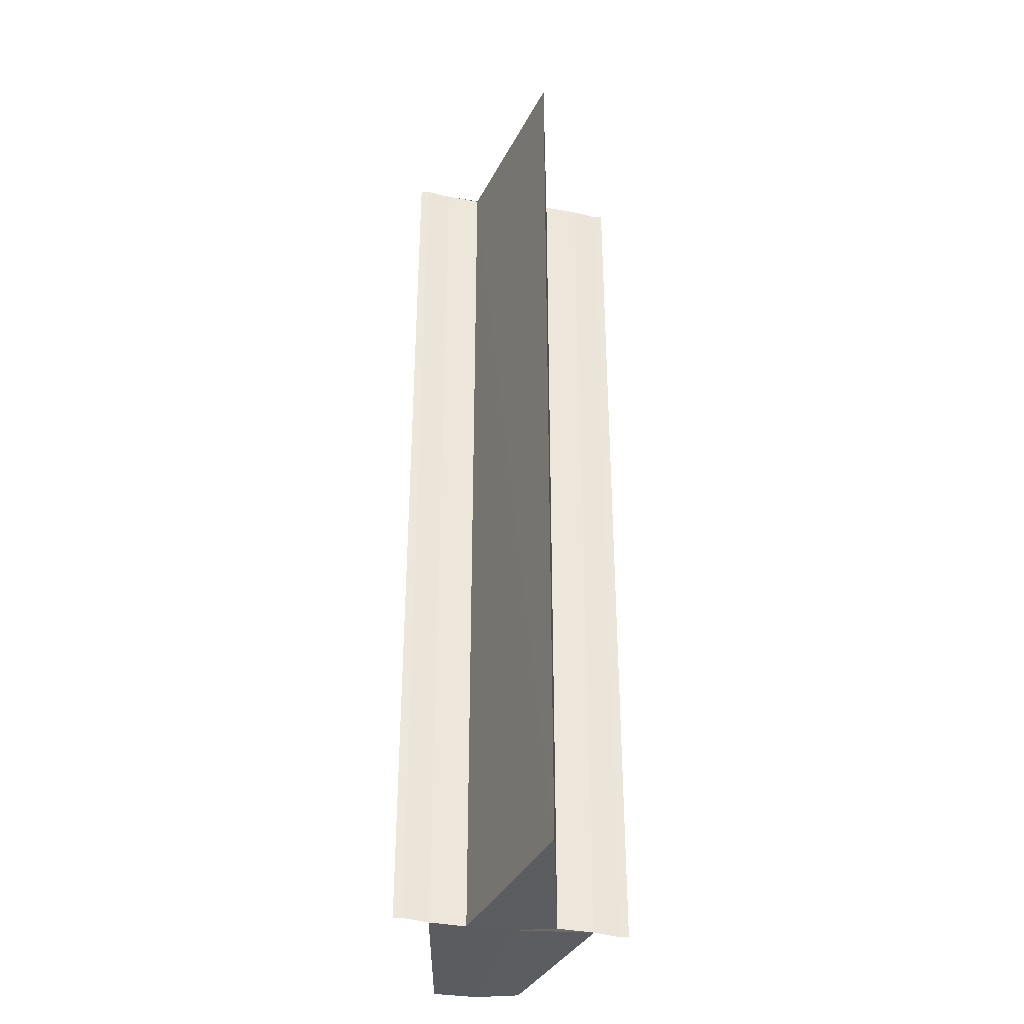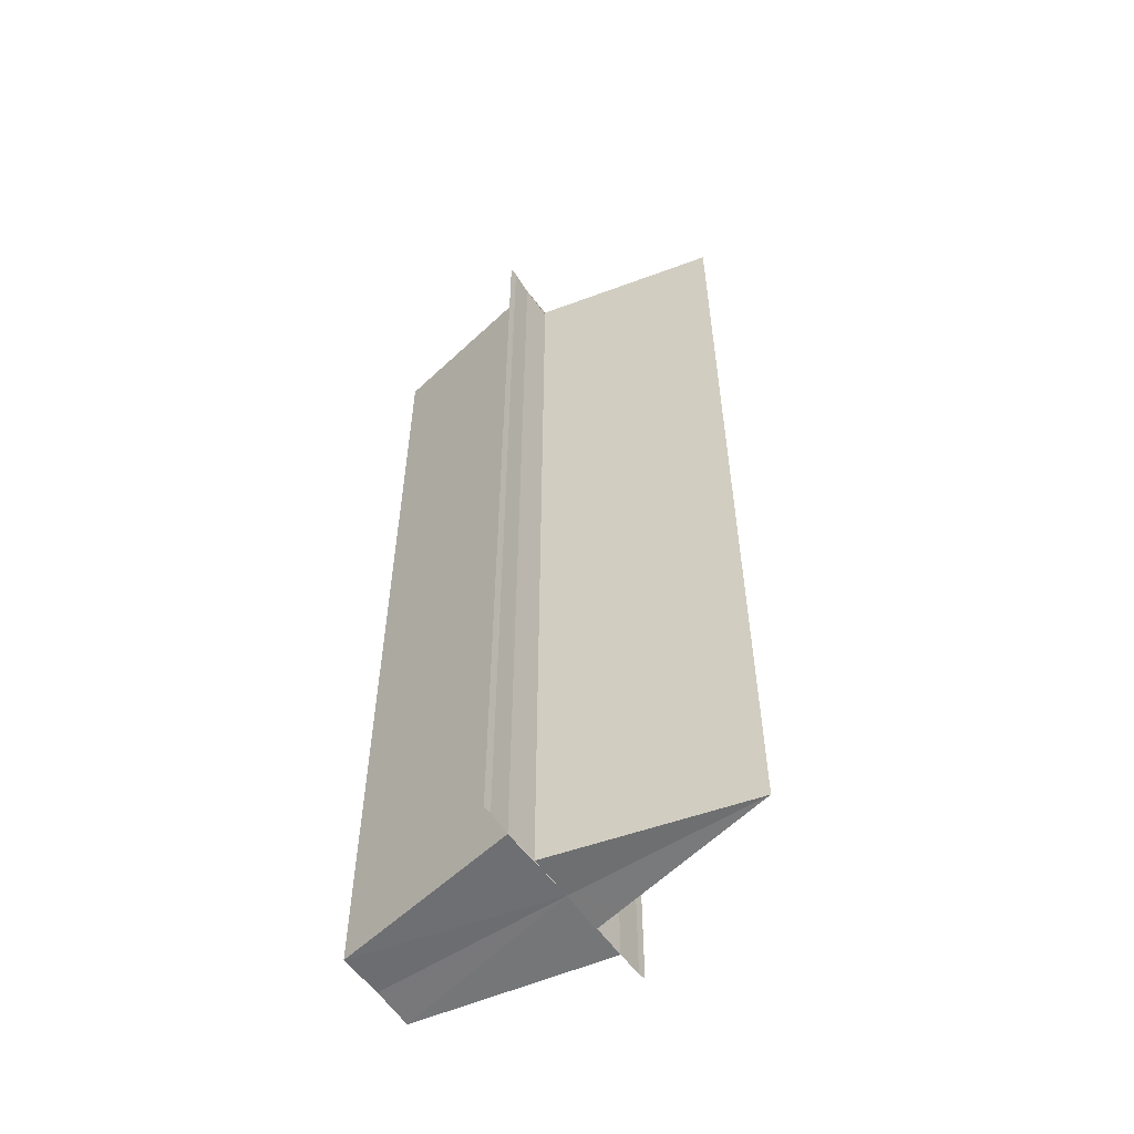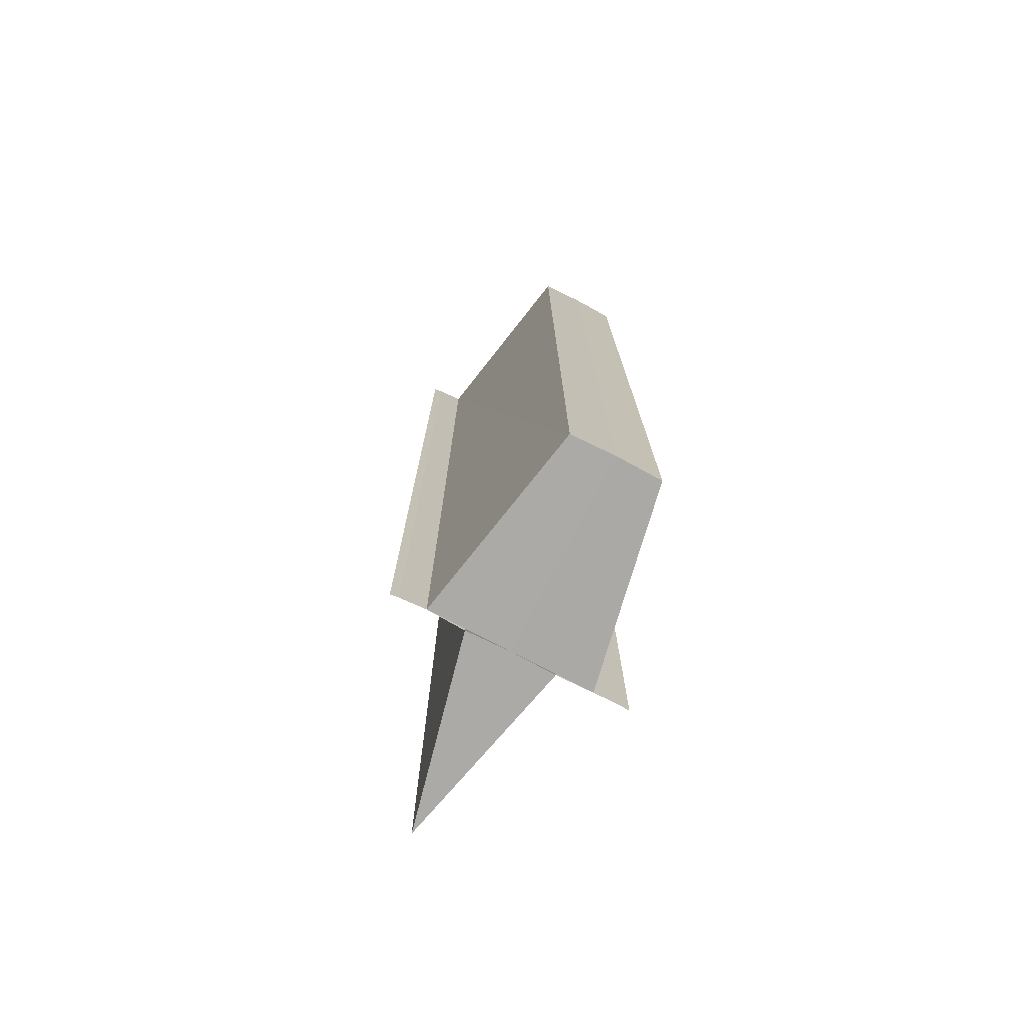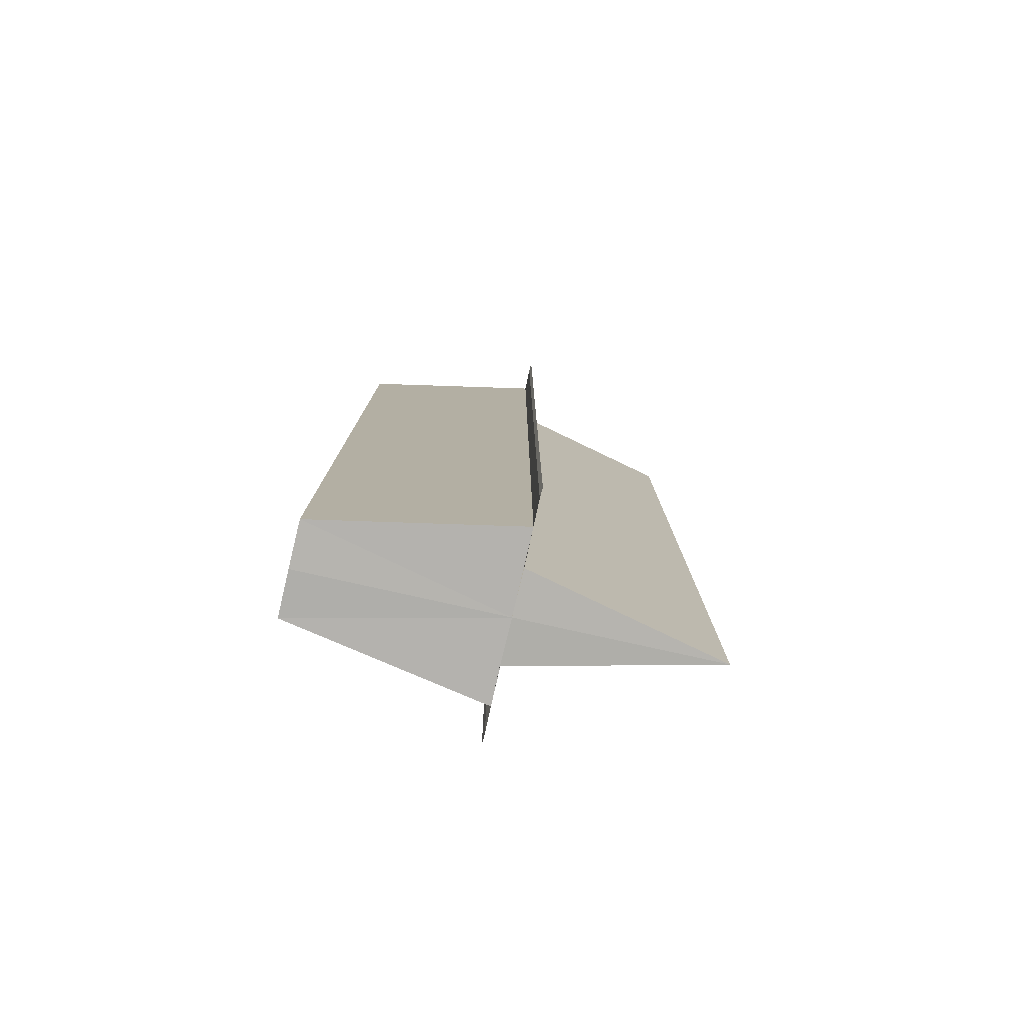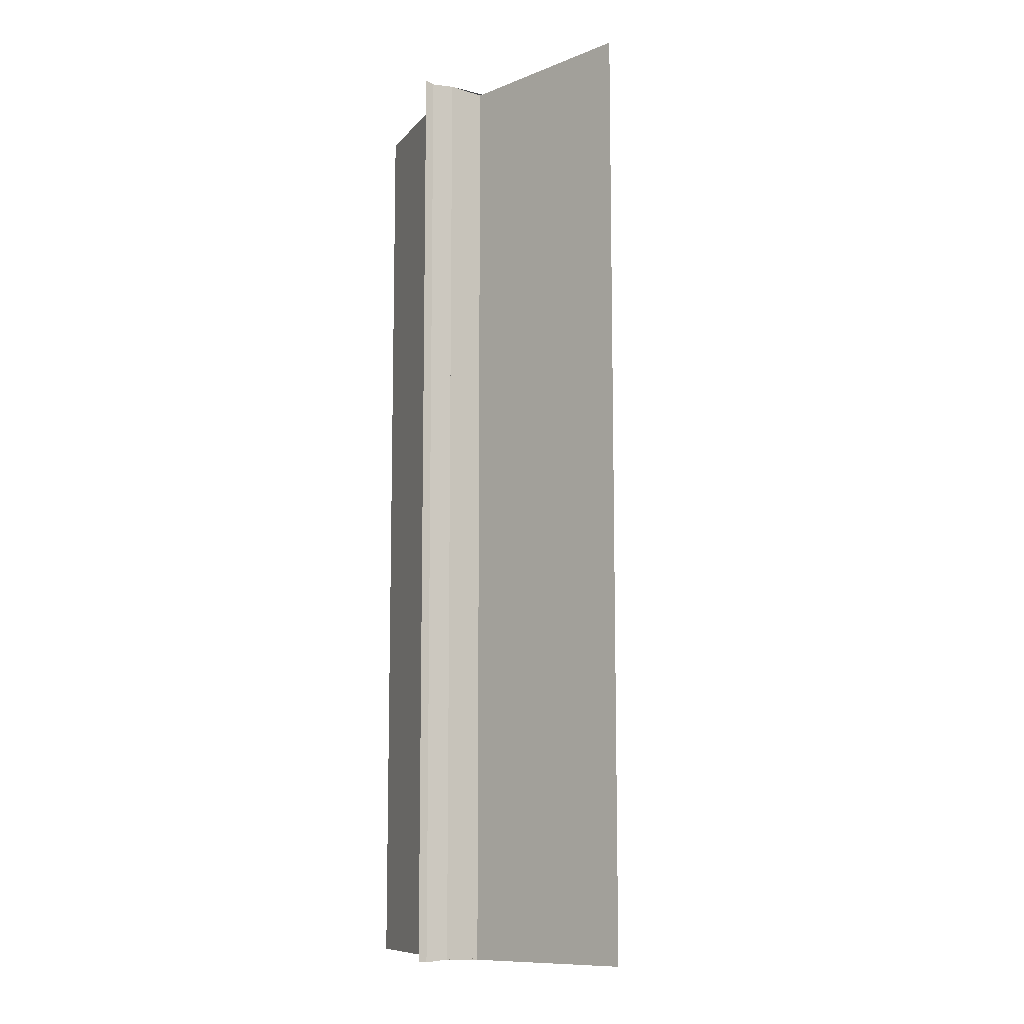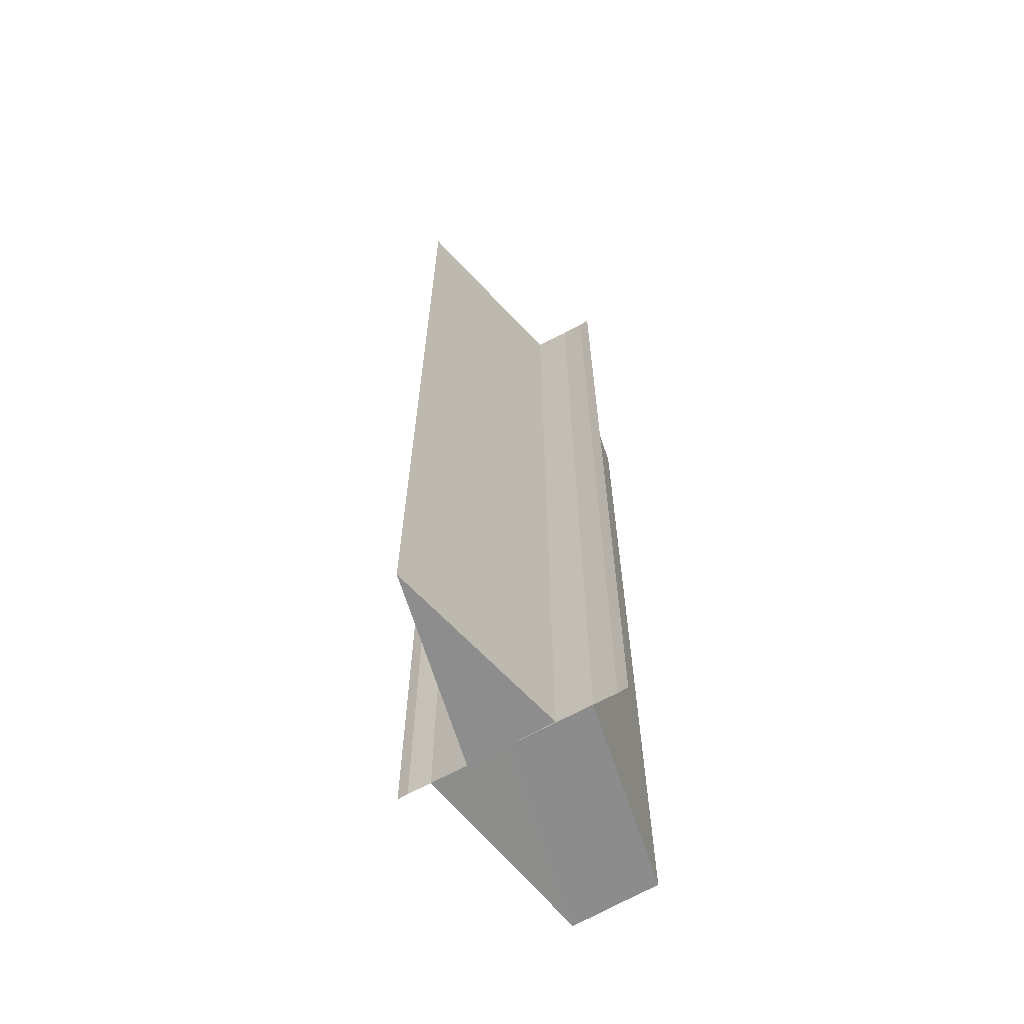
<metadata>
{"format":"obj","ext":"obj","renderer":"f3d","projection":"perspective","resolution":1024,"background":"white","views":[{"elev":-35.7,"azim":78.9,"up":"+Y"},{"elev":-56.1,"azim":34.4,"up":"+Y"},{"elev":-75.7,"azim":-117.2,"up":"+Y"},{"elev":-79.2,"azim":-12.6,"up":"+Y"},{"elev":-10.0,"azim":57.2,"up":"+Y"},{"elev":-64.9,"azim":119.4,"up":"+Y"}]}
</metadata>
<code>
o 7945
v 2224 1881 22.78
v 2224 1881 22.78
v 2224 1881 22.78
v 2224 1881 22.78
v 2224 1881 22.78
v 2224 1881 22.78
v 2224 1881 22.78
v 2224 1881 22.78
v 2224 1881 22.78
v 2224 1881 22.77
v 2224 1881 22.78
v 2224 1881 22.77
v 2224 1881 22.77
v 2224 1881 22.77
v 2224 1881 22.77
v 2224 1881 22.78
v 2224 1881 22.78
v 2224 1881 22.78
v 2224 1881 22.78
v 2224 1881 22.78
v 2224 1881 22.78
v 2224 1881 22.78
v 2224 1881 22.78
v 2224 1881 22.78
v 2224 1881 22.78
v 2224 1881 22.78
v 2224 1881 22.78
v 2224 1881 22.78
v 2224 1881 22.79
v 2224 1881 22.78
v 2224 1881 22.78
v 2224 1881 22.78
v 2224 1881 22.78
v 2224 1881 22.78
v 2224 1881 22.78
v 2224 1881 22.79
v 2224 1881 22.79
v 2224 1881 22.79
v 2224 1881 22.79
v 2224 1881 22.78
v 2224 1881 22.78
v 2224 1881 22.78
v 2224 1881 22.78
v 2224 1881 22.78
v 2224 1881 22.78
v 2224 1881 22.78
v 2224 1881 22.78
v 2224 1881 22.77
v 2224 1881 22.77
v 2224 1881 22.77
v 2224 1881 22.77
v 2224 1881 22.77
v 2224 1881 22.78
v 2224 1881 22.79
v 2224 1881 22.78
v 2224 1881 22.79
v 2224 1881 22.79
v 2224 1881 22.78
v 2224 1881 22.78
v 2224 1881 22.78
v 2224 1881 22.78
v 2224 1881 22.78
v 2224 1881 22.78
v 2224 1881 22.79
v 2224 1881 22.79
v 2224 1881 22.78
v 2224 1881 22.78
v 2224 1881 22.78
v 2224 1881 22.78
v 2224 1881 22.78
v 2224 1881 22.78
v 2224 1881 22.78
v 2224 1881 22.78
f 1 2 3
f 3 4 5
f 4 6 7
f 7 8 9
f 10 8 11
f 10 12 13
f 14 15 10
f 14 16 10
f 17 18 8
f 17 19 18
f 17 20 19
f 17 21 20
f 17 22 23
f 17 23 24
f 25 23 26
f 27 21 28
f 29 21 28
f 30 31 27
f 32 33 30
f 34 35 32
f 29 36 37
f 38 39 29
f 38 40 29
f 41 40 42
f 43 41 44
f 45 43 46
f 47 45 34
f 47 48 34
f 49 48 50
f 34 51 52
f 50 51 52
f 53 54 55
f 56 54 57
f 58 59 55
f 60 59 61
f 62 63 61
f 55 64 65
f 57 64 65
f 66 67 68
f 66 69 67
f 66 70 71
f 66 72 70
f 66 73 72
f 66 9 73

</code>
